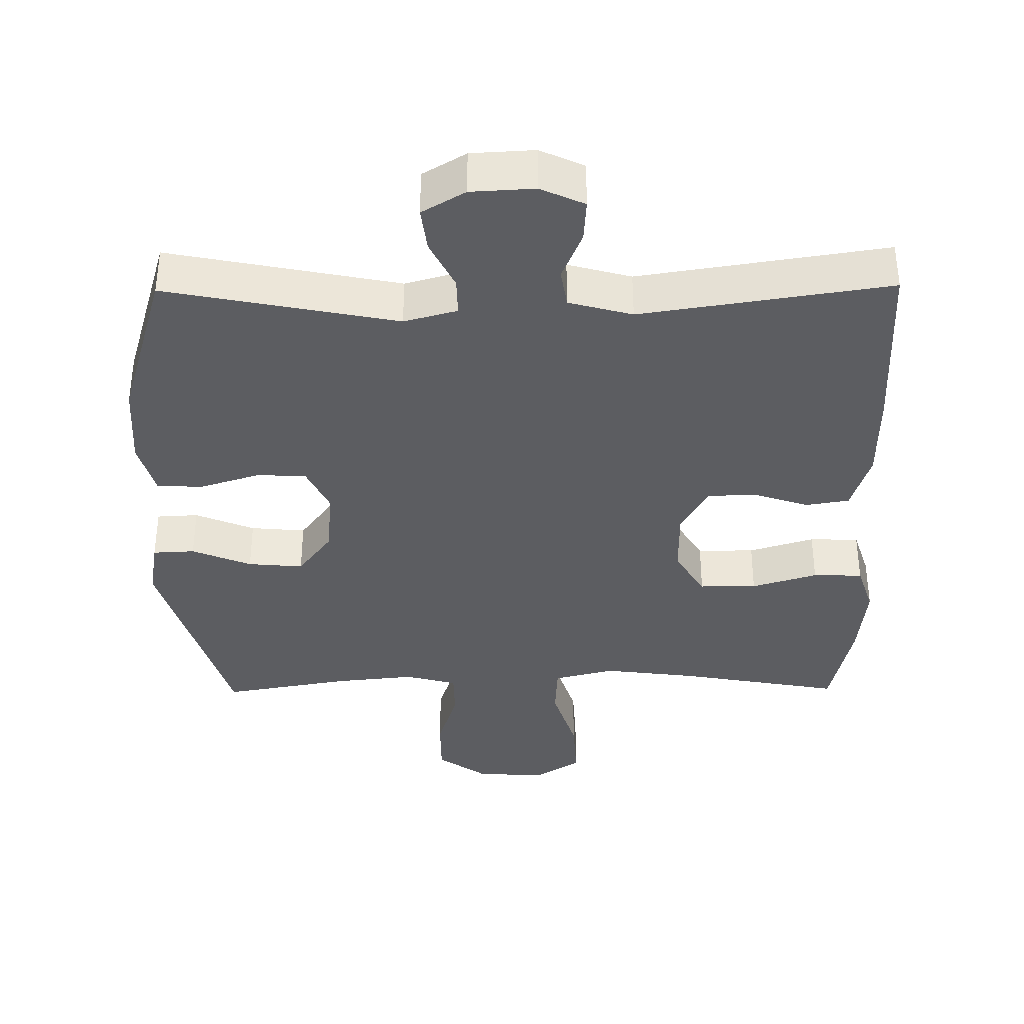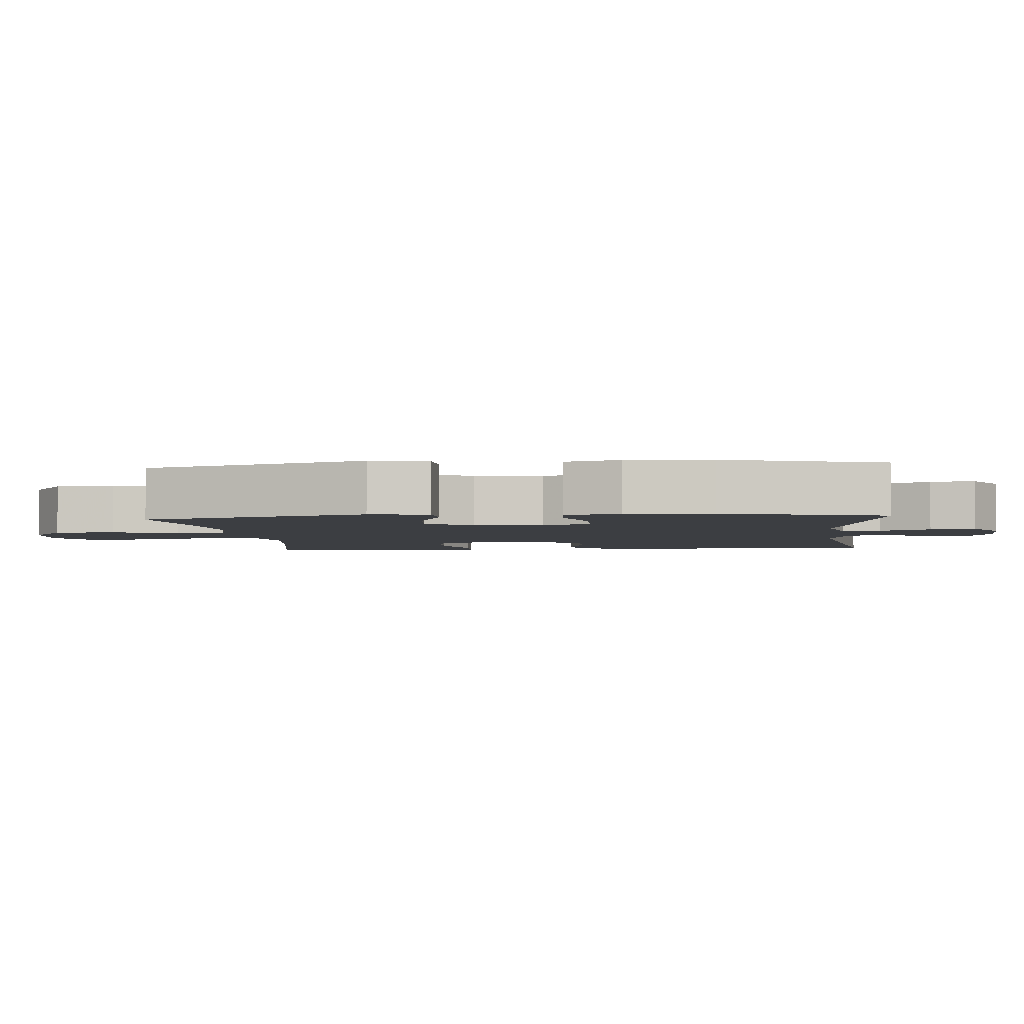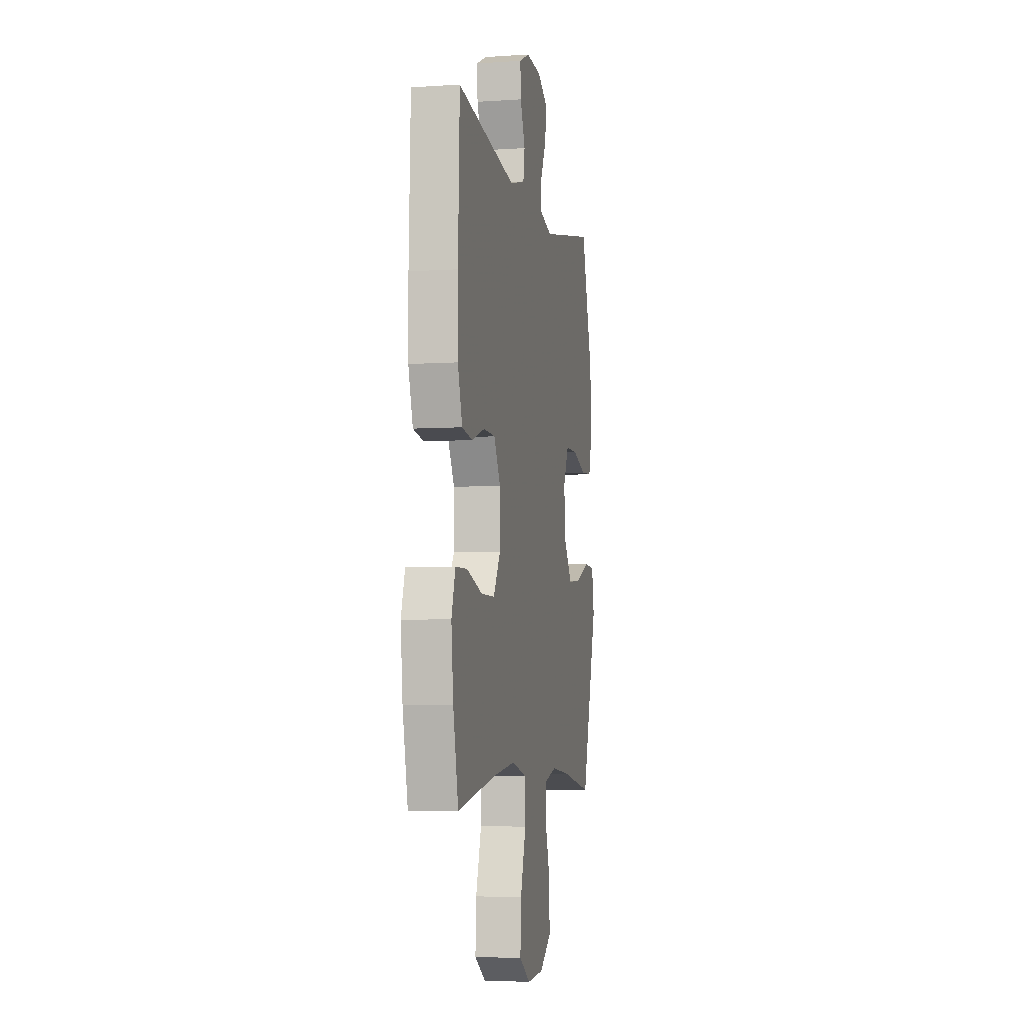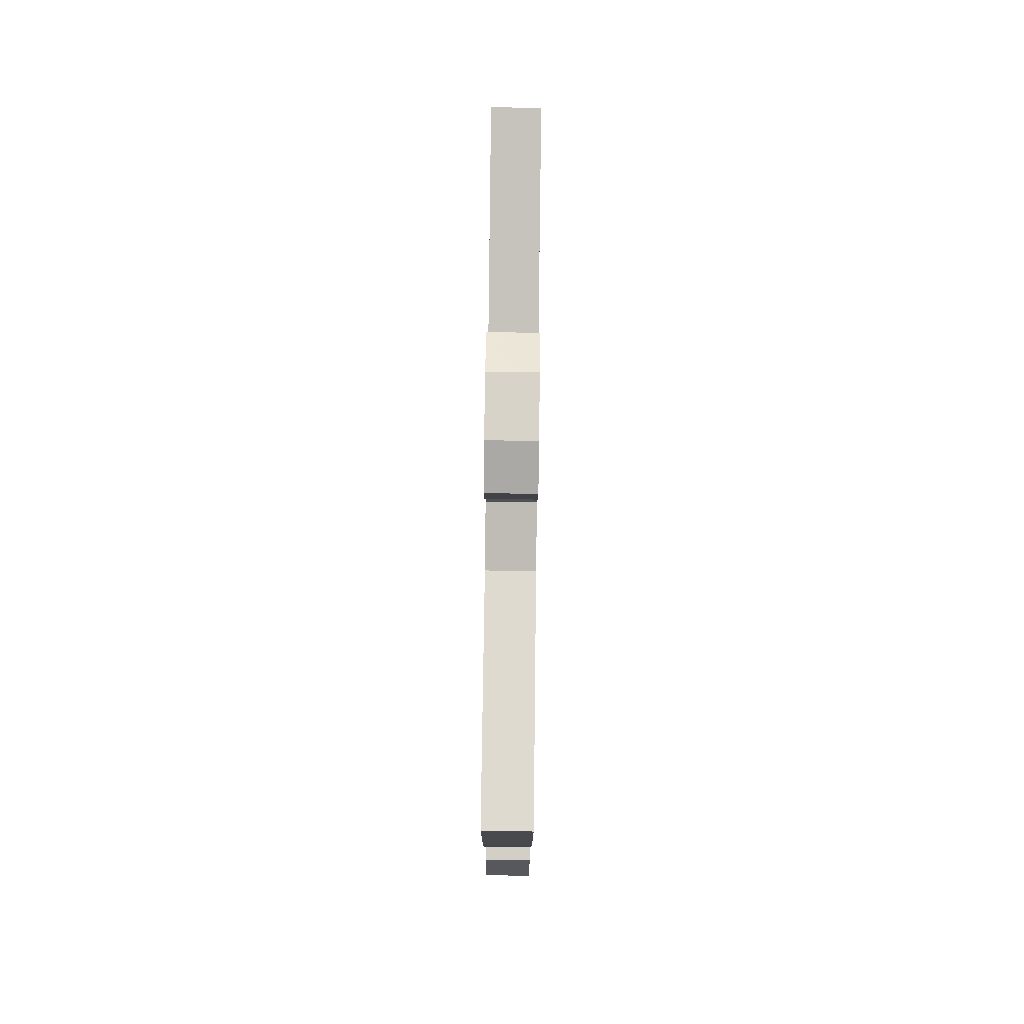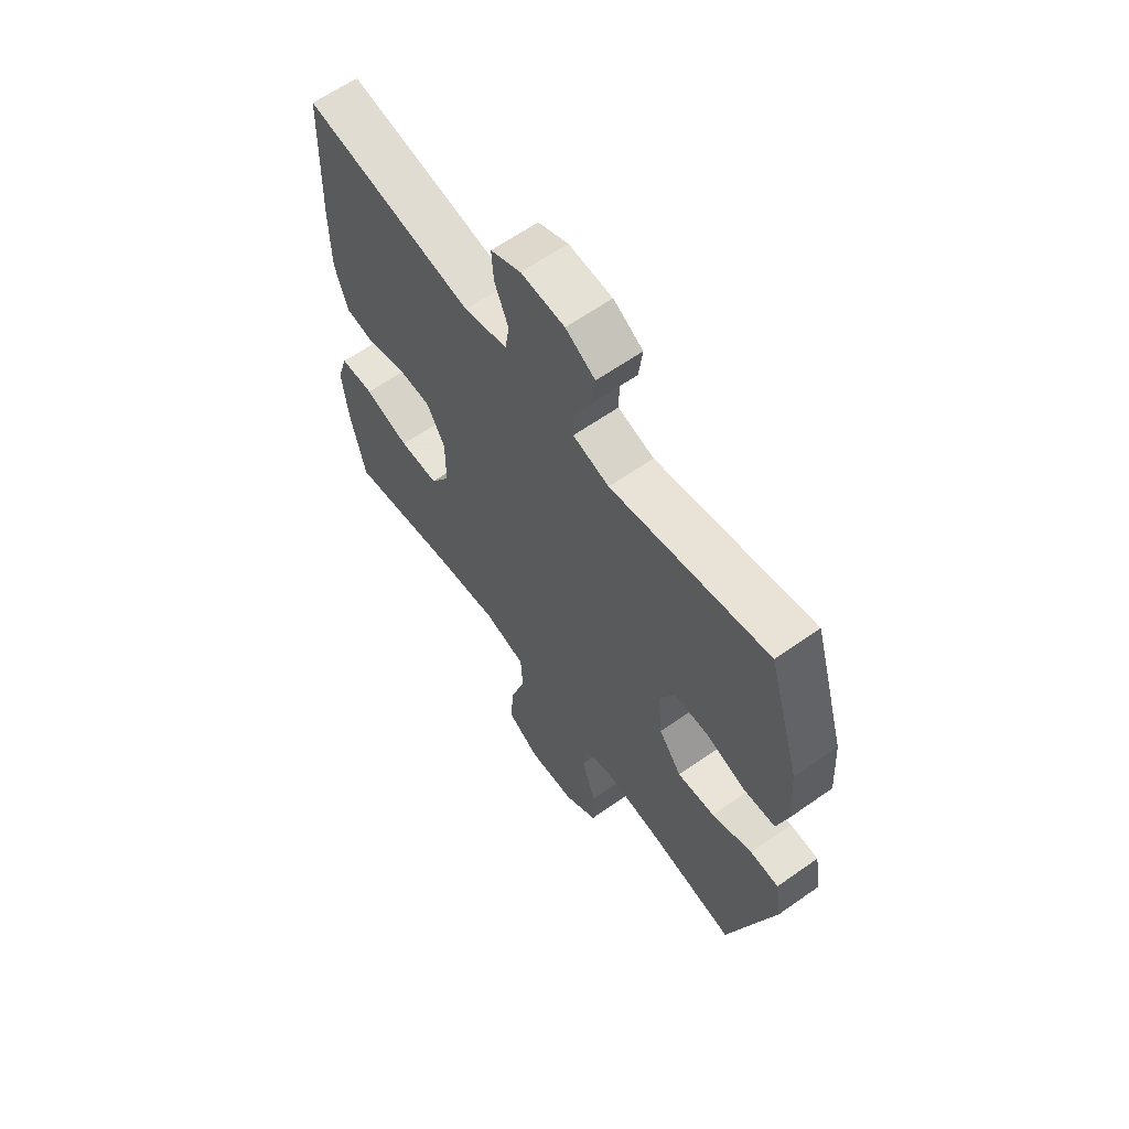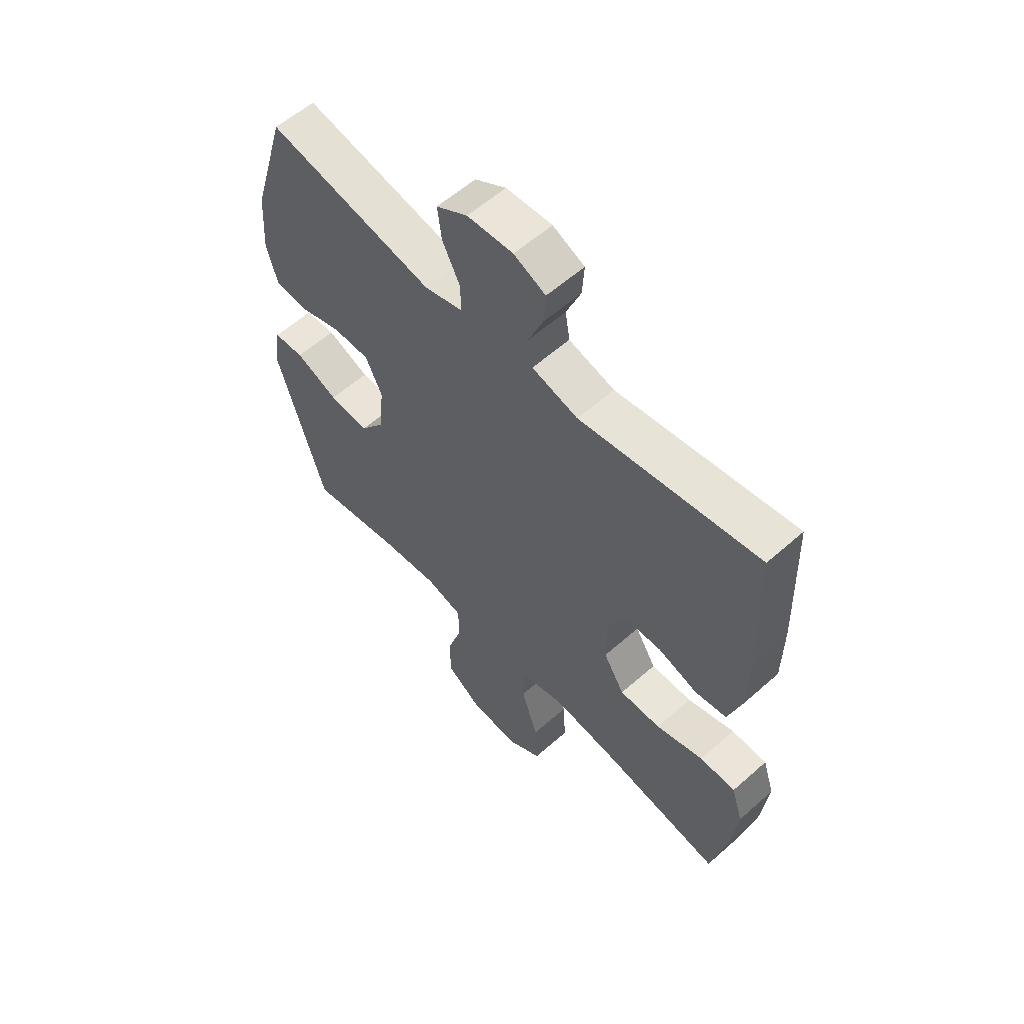
<metadata>
{"format":"obj","ext":"obj","renderer":"f3d","projection":"perspective","resolution":1024,"background":"white","views":[{"elev":-37.0,"azim":0.6,"up":"+Y"},{"elev":-3.3,"azim":-84.5,"up":"+Y"},{"elev":-5.4,"azim":101.7,"up":"+Z"},{"elev":79.7,"azim":90.7,"up":"+Z"},{"elev":62.8,"azim":-125.5,"up":"+Z"},{"elev":58.5,"azim":47.6,"up":"+Z"}]}
</metadata>
<code>
v -0.5 0.07 0.5
v -0.17 0.07 0.434
v -0.094 0.07 0.455
v -0.095 0.07 0.51
v -0.13 0.07 0.581
v -0.138 0.07 0.645
v -0.076 0.07 0.682
v 0.015 0.07 0.687
v 0.078 0.07 0.658
v 0.074 0.07 0.597
v 0.045 0.07 0.526
v 0.054 0.07 0.47
v 0.145 0.07 0.445
v 0.5 0.07 0.5
v 0.509 0.07 0.238
v 0.508 0.07 0.109
v 0.481 0.07 0.023
v 0.419 0.07 0.013
v 0.34 0.07 0.039
v 0.27 0.07 0.037
v 0.231 0.07 -0.032
v 0.231 0.07 -0.13
v 0.273 0.07 -0.199
v 0.355 0.07 -0.199
v 0.449 0.07 -0.17
v 0.52 0.07 -0.172
v 0.543 0.07 -0.244
v 0.531 0.07 -0.358
v 0.5 0.07 -0.5
v 0.266 0.07 -0.458
v 0.133 0.07 -0.441
v 0.046 0.07 -0.463
v 0.042 0.07 -0.541
v 0.075 0.07 -0.646
v 0.08 0.07 -0.737
v 0.013 0.07 -0.78
v -0.086 0.07 -0.774
v -0.157 0.07 -0.724
v -0.157 0.07 -0.638
v -0.128 0.07 -0.545
v -0.129 0.07 -0.476
v -0.203 0.07 -0.456
v -0.318 0.07 -0.468
v -0.5 0.07 -0.5
v -0.595 0.07 -0.182
v -0.581 0.07 -0.099
v -0.521 0.07 -0.096
v -0.436 0.07 -0.131
v -0.357 0.07 -0.138
v -0.309 0.07 -0.073
v -0.299 0.07 0.024
v -0.332 0.07 0.093
v -0.404 0.07 0.094
v -0.489 0.07 0.067
v -0.554 0.07 0.071
v -0.576 0.07 0.15
v -0.568 0.07 0.271
v -0.5 0 0.5
v -0.17 0 0.434
v -0.094 0 0.455
v -0.095 0 0.51
v -0.13 0 0.581
v -0.138 0 0.645
v -0.076 0 0.682
v 0.015 0 0.687
v 0.078 0 0.658
v 0.074 0 0.597
v 0.045 0 0.526
v 0.054 0 0.47
v 0.145 0 0.445
v 0.5 0 0.5
v 0.509 0 0.238
v 0.508 0 0.109
v 0.481 0 0.023
v 0.419 0 0.013
v 0.34 0 0.039
v 0.27 0 0.037
v 0.231 0 -0.032
v 0.231 0 -0.13
v 0.273 0 -0.199
v 0.355 0 -0.199
v 0.449 0 -0.17
v 0.52 0 -0.172
v 0.543 0 -0.244
v 0.531 0 -0.358
v 0.5 0 -0.5
v 0.266 0 -0.458
v 0.133 0 -0.441
v 0.046 0 -0.463
v 0.042 0 -0.541
v 0.075 0 -0.646
v 0.08 0 -0.737
v 0.013 0 -0.78
v -0.086 0 -0.774
v -0.157 0 -0.724
v -0.157 0 -0.638
v -0.128 0 -0.545
v -0.129 0 -0.476
v -0.203 0 -0.456
v -0.318 0 -0.468
v -0.5 0 -0.5
v -0.595 0 -0.182
v -0.581 0 -0.099
v -0.521 0 -0.096
v -0.436 0 -0.131
v -0.357 0 -0.138
v -0.309 0 -0.073
v -0.299 0 0.024
v -0.332 0 0.093
v -0.404 0 0.094
v -0.489 0 0.067
v -0.554 0 0.071
v -0.576 0 0.15
v -0.568 0 0.271
f 57 1 2
f 56 57 2
f 55 56 2
f 54 55 2
f 53 54 2
f 52 53 2 3
f 51 52 3
f 50 51 3
f 46 47 48
f 45 46 48
f 44 45 48
f 43 44 48
f 42 43 48 49
f 41 42 49 50
f 38 39 40
f 37 38 40
f 36 37 40
f 35 36 40
f 34 35 40
f 33 34 40
f 32 33 40 41
f 41 50 3
f 32 41 3
f 31 32 3
f 28 29 30
f 27 28 30
f 26 27 30
f 25 26 30
f 24 25 30
f 23 24 30 31
f 17 18 19
f 16 17 19
f 15 16 19
f 14 15 19
f 13 14 19
f 12 13 19 20
f 9 10 11
f 8 9 11
f 7 8 11
f 6 7 11
f 5 6 11
f 4 5 11
f 4 11 12
f 12 20 21
f 4 12 21
f 3 4 21
f 22 23 31
f 3 21 22 31
f 59 58 114
f 59 114 113
f 59 113 112
f 59 112 111
f 59 111 110
f 60 59 110 109
f 60 109 108
f 60 108 107
f 105 104 103
f 105 103 102
f 105 102 101
f 105 101 100
f 106 105 100 99
f 107 106 99 98
f 97 96 95
f 97 95 94
f 97 94 93
f 97 93 92
f 97 92 91
f 97 91 90
f 98 97 90 89
f 60 107 98
f 60 98 89
f 60 89 88
f 87 86 85
f 87 85 84
f 87 84 83
f 87 83 82
f 87 82 81
f 88 87 81 80
f 76 75 74
f 76 74 73
f 76 73 72
f 76 72 71
f 76 71 70
f 77 76 70 69
f 68 67 66
f 68 66 65
f 68 65 64
f 68 64 63
f 68 63 62
f 68 62 61
f 69 68 61
f 78 77 69
f 78 69 61
f 78 61 60
f 88 80 79
f 88 79 78 60
f 1 58 59 2
f 2 59 60 3
f 3 60 61 4
f 4 61 62 5
f 5 62 63 6
f 6 63 64 7
f 7 64 65 8
f 8 65 66 9
f 9 66 67 10
f 10 67 68 11
f 11 68 69 12
f 12 69 70 13
f 13 70 71 14
f 14 71 72 15
f 15 72 73 16
f 16 73 74 17
f 17 74 75 18
f 18 75 76 19
f 19 76 77 20
f 20 77 78 21
f 21 78 79 22
f 22 79 80 23
f 23 80 81 24
f 24 81 82 25
f 25 82 83 26
f 26 83 84 27
f 27 84 85 28
f 28 85 86 29
f 29 86 87 30
f 30 87 88 31
f 31 88 89 32
f 32 89 90 33
f 33 90 91 34
f 34 91 92 35
f 35 92 93 36
f 36 93 94 37
f 37 94 95 38
f 38 95 96 39
f 39 96 97 40
f 40 97 98 41
f 41 98 99 42
f 42 99 100 43
f 43 100 101 44
f 44 101 102 45
f 45 102 103 46
f 46 103 104 47
f 47 104 105 48
f 48 105 106 49
f 49 106 107 50
f 50 107 108 51
f 51 108 109 52
f 52 109 110 53
f 53 110 111 54
f 54 111 112 55
f 55 112 113 56
f 56 113 114 57
f 57 114 58 1

</code>
